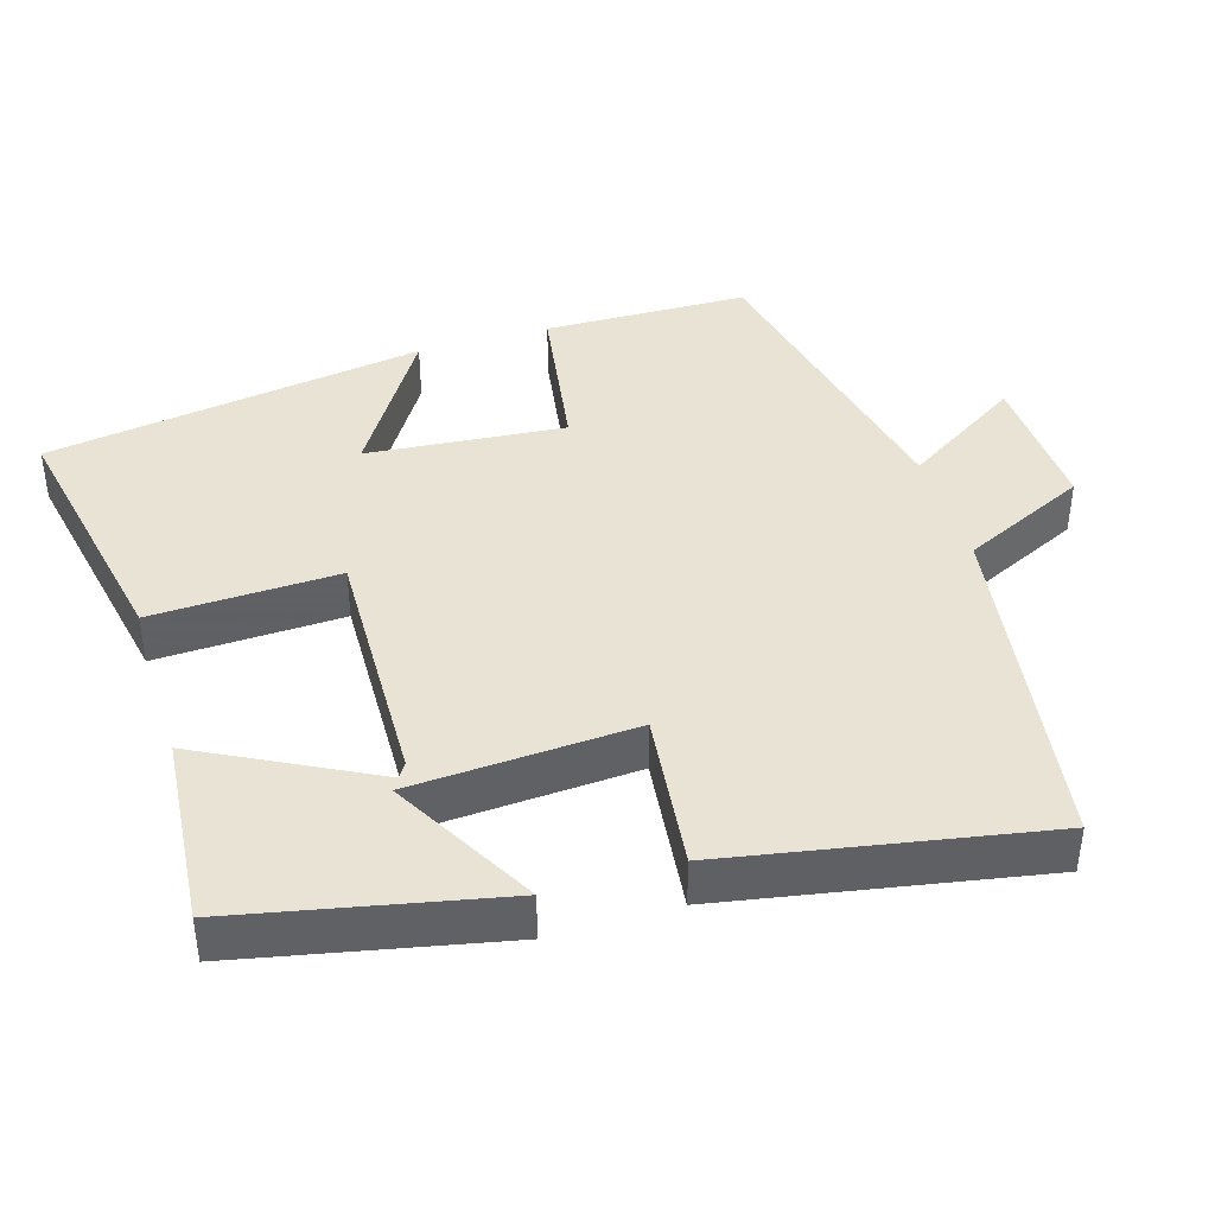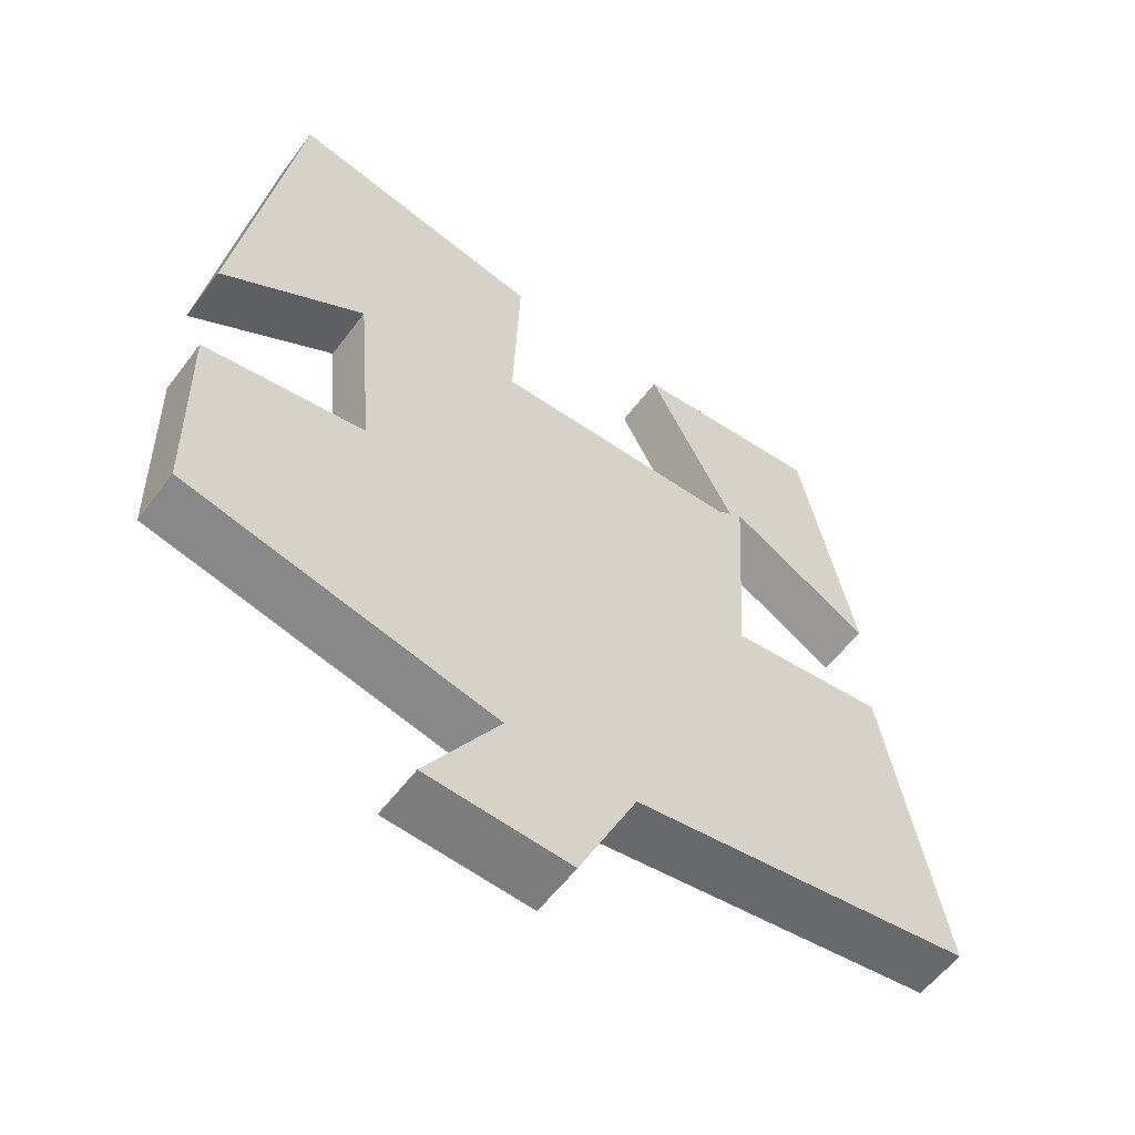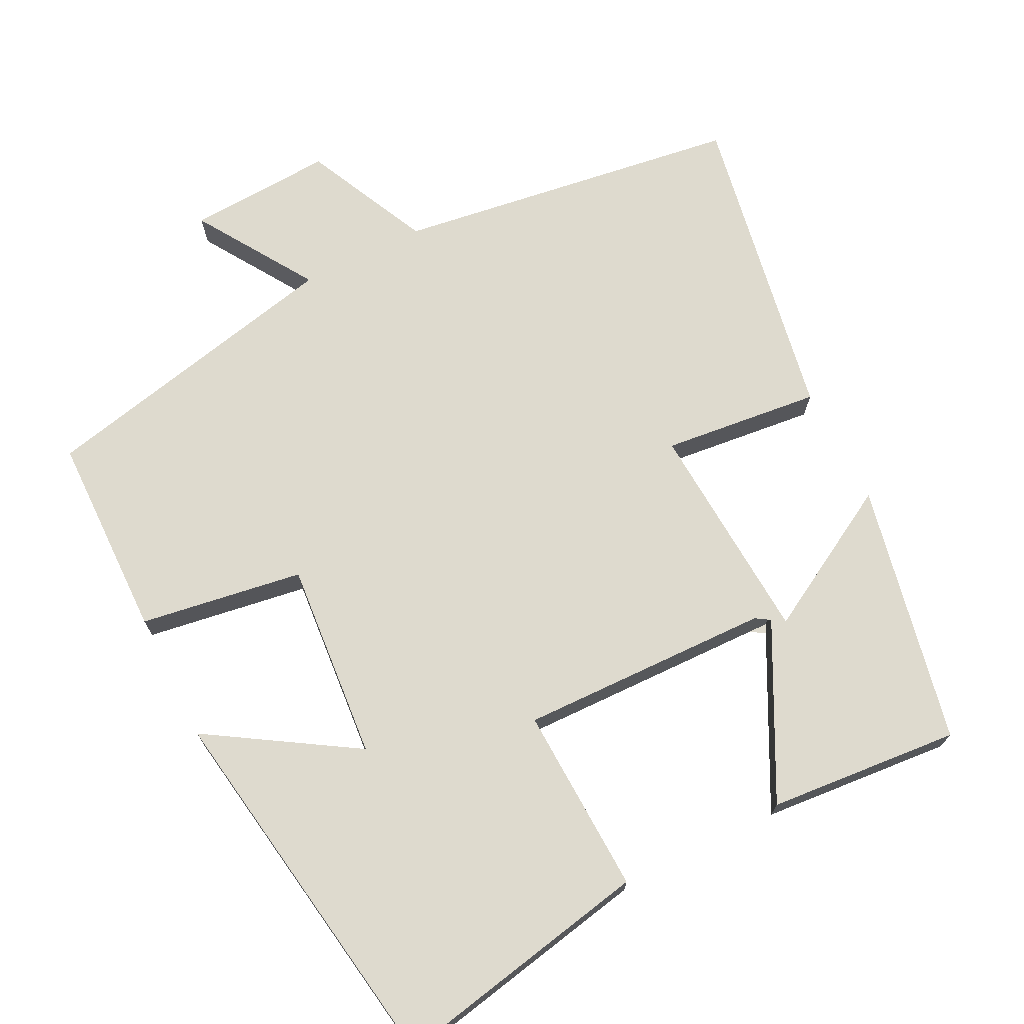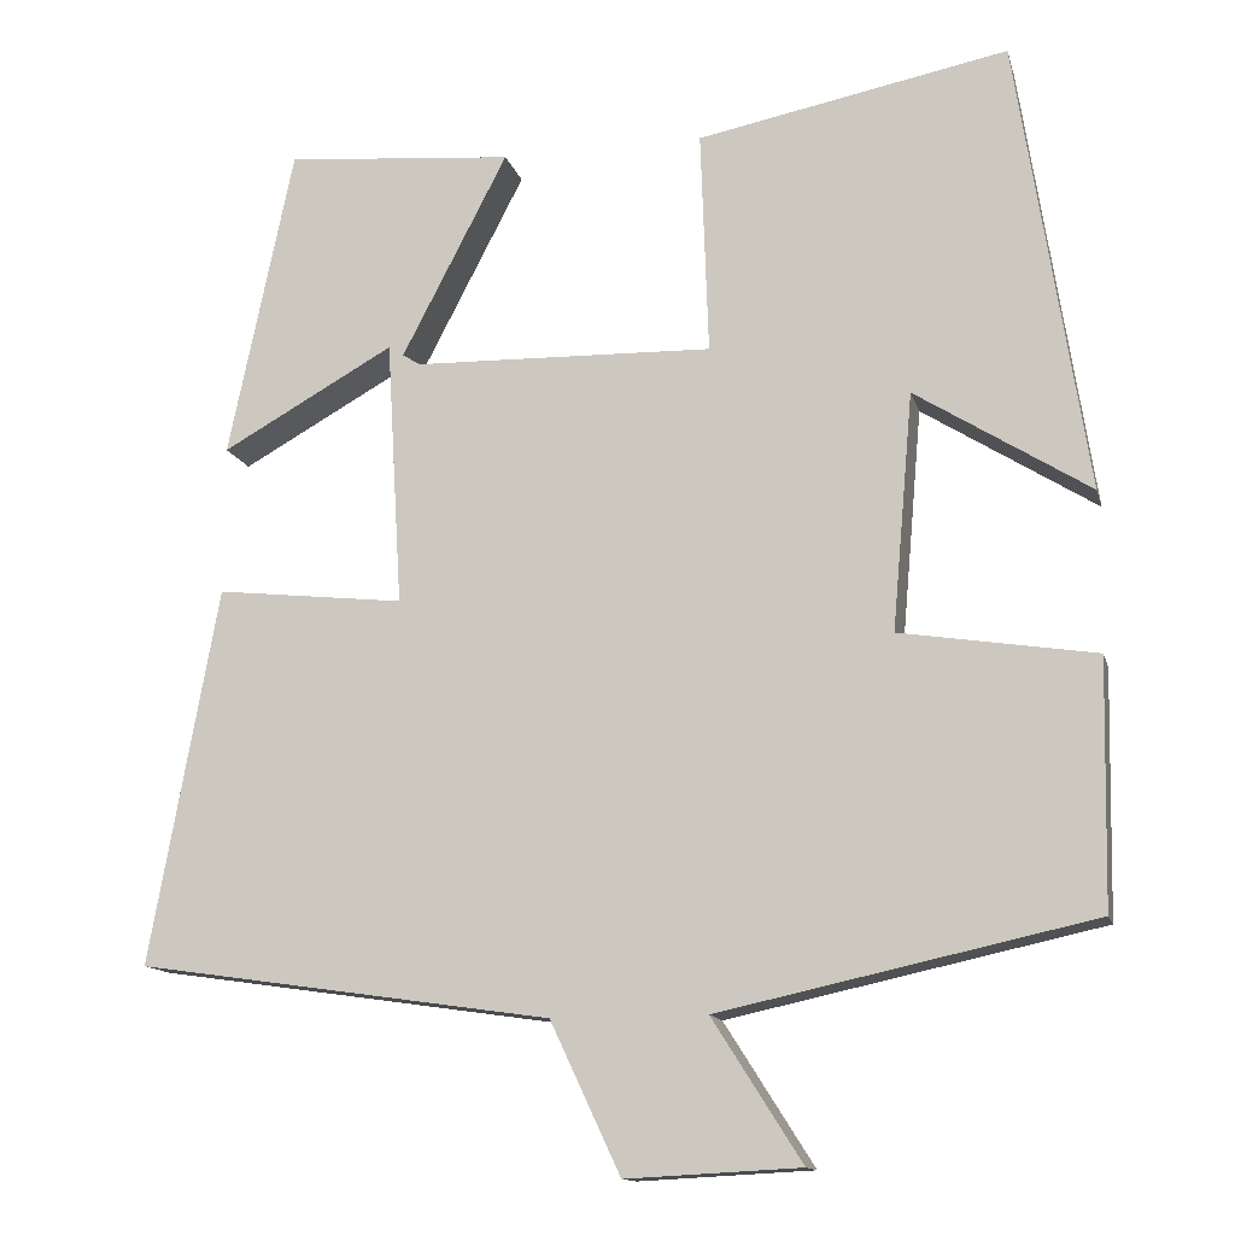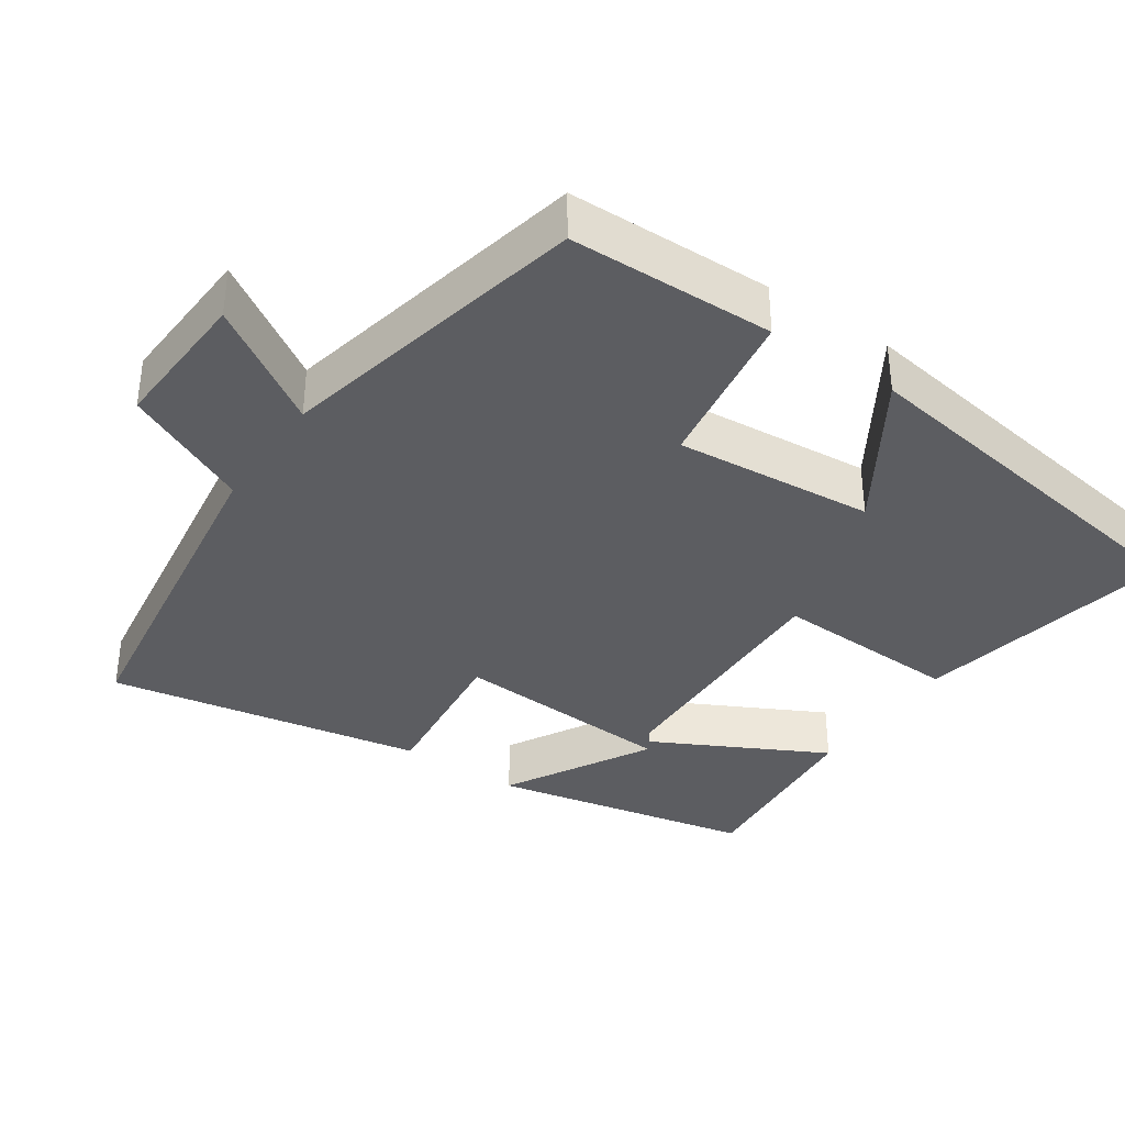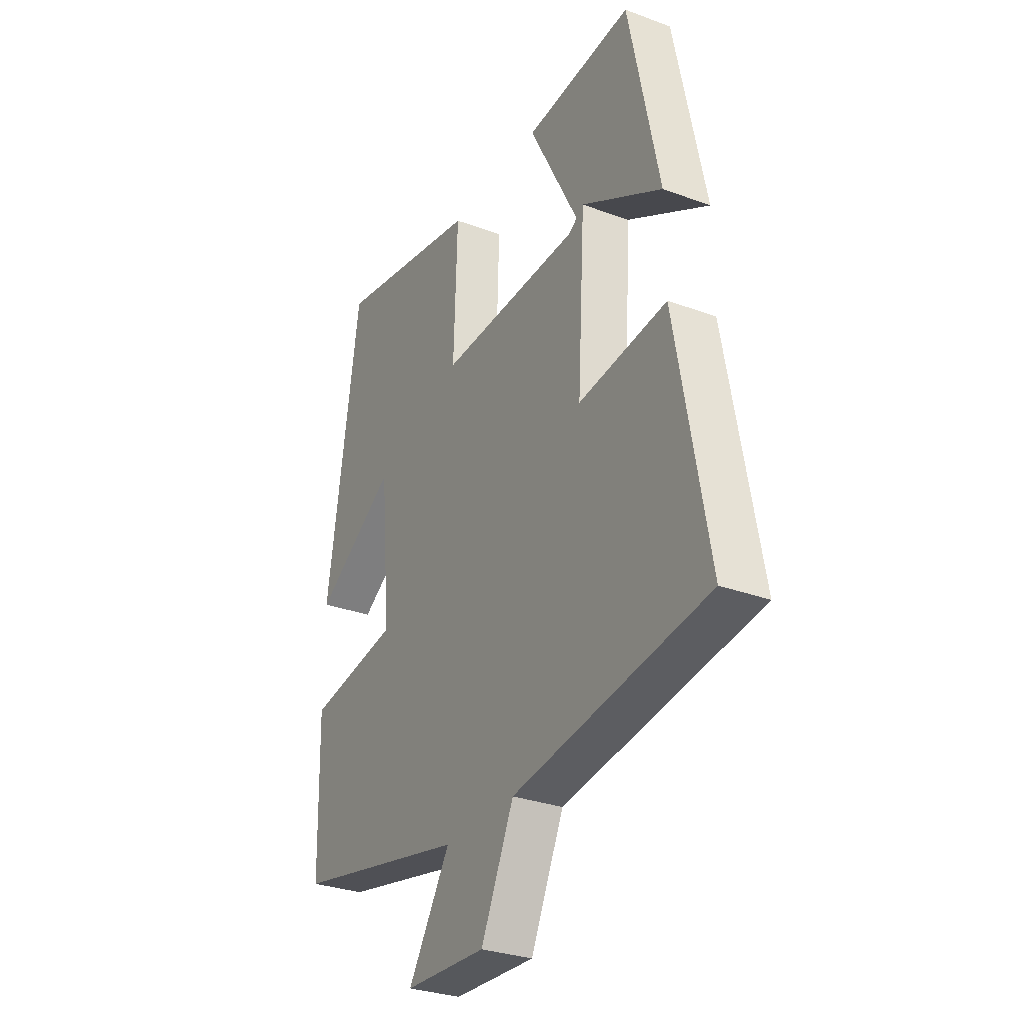
<metadata>
{"format":"obj","ext":"obj","renderer":"f3d","projection":"perspective","resolution":1024,"background":"white","views":[{"elev":41.1,"azim":73.1,"up":"+Y"},{"elev":-57.3,"azim":-36.4,"up":"+Z"},{"elev":71.2,"azim":-26.9,"up":"+Y"},{"elev":-13.4,"azim":-166.1,"up":"+Z"},{"elev":-36.6,"azim":-124.3,"up":"+Y"},{"elev":-30.3,"azim":61.7,"up":"+Z"}]}
</metadata>
<code>
v -0.494 0.07 -0.408
v -0.5 0.07 -0.129
v -0.278 0.07 -0.094
v -0.302 0.07 0.176
v -0.5 0.07 0.051
v -0.421 0.07 0.569
v -0.067 0.07 0.5
v -0.076 0.07 0.245
v 0.292 0.07 0.255
v 0.165 0.07 0.5
v 0.426 0.07 0.523
v 0.5 0.07 0.168
v 0.303 0.07 0.278
v 0.285 0.07 -0.026
v 0.5 0.07 -0.002
v 0.578 0.07 -0.431
v 0.106 0.07 -0.5
v 0.026 0.07 -0.671
v -0.172 0.07 -0.661
v -0.07 0.07 -0.5
v -0.494 0 -0.408
v -0.5 0 -0.129
v -0.278 0 -0.094
v -0.302 0 0.176
v -0.5 0 0.051
v -0.421 0 0.569
v -0.067 0 0.5
v -0.076 0 0.245
v 0.292 0 0.255
v 0.165 0 0.5
v 0.426 0 0.523
v 0.5 0 0.168
v 0.303 0 0.278
v 0.285 0 -0.026
v 0.5 0 -0.002
v 0.578 0 -0.431
v 0.106 0 -0.5
v 0.026 0 -0.671
v -0.172 0 -0.661
v -0.07 0 -0.5
f 17 18 19 20
f 14 15 16 17
f 13 14 17 20
f 10 11 12 13
f 9 10 13
f 6 7 8
f 4 5 6
f 4 6 8
f 3 4 8 9
f 1 2 3
f 13 20 1 3
f 13 9 3
f 40 39 38 37
f 37 36 35 34
f 40 37 34 33
f 33 32 31 30
f 33 30 29
f 28 27 26
f 26 25 24
f 28 26 24
f 29 28 24 23
f 23 22 21
f 23 21 40 33
f 23 29 33
f 1 21 22 2
f 2 22 23 3
f 3 23 24 4
f 4 24 25 5
f 5 25 26 6
f 6 26 27 7
f 7 27 28 8
f 8 28 29 9
f 9 29 30 10
f 10 30 31 11
f 11 31 32 12
f 12 32 33 13
f 13 33 34 14
f 14 34 35 15
f 15 35 36 16
f 16 36 37 17
f 17 37 38 18
f 18 38 39 19
f 19 39 40 20
f 20 40 21 1

</code>
